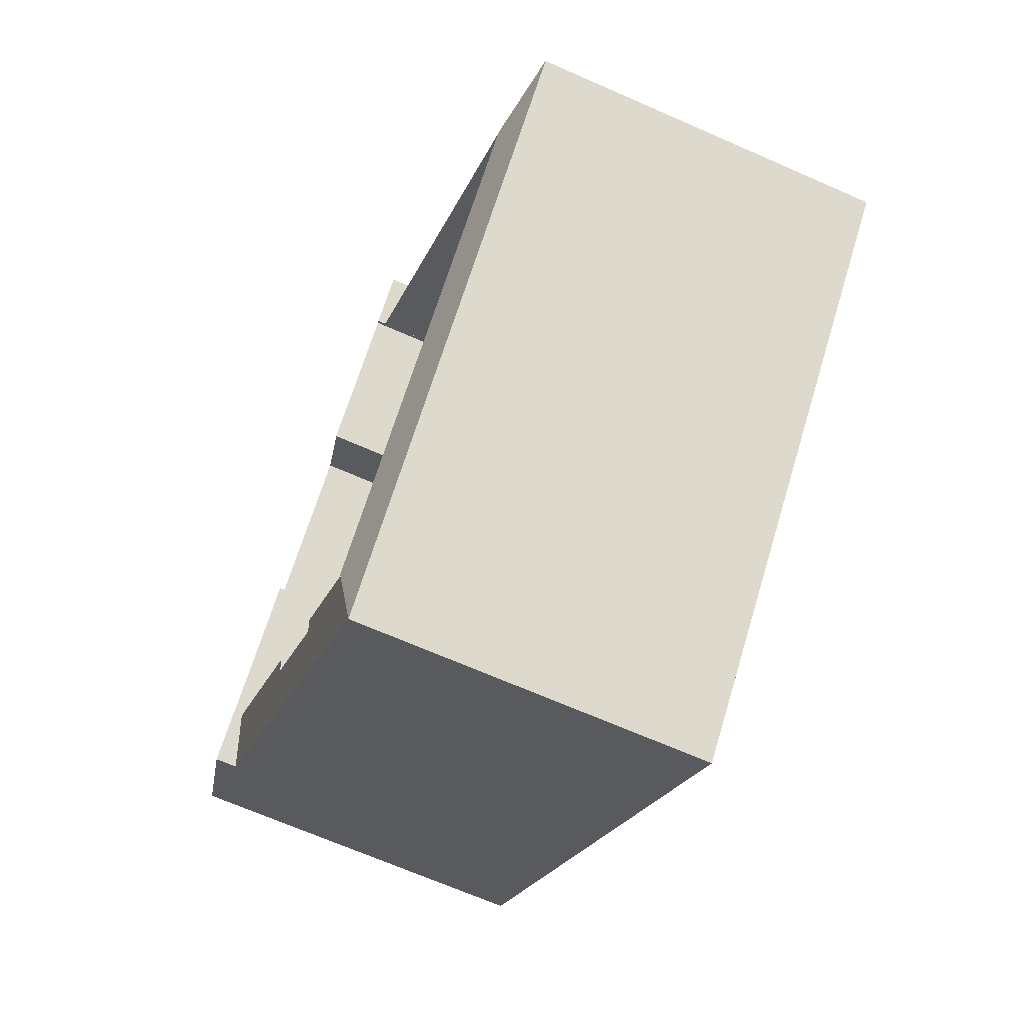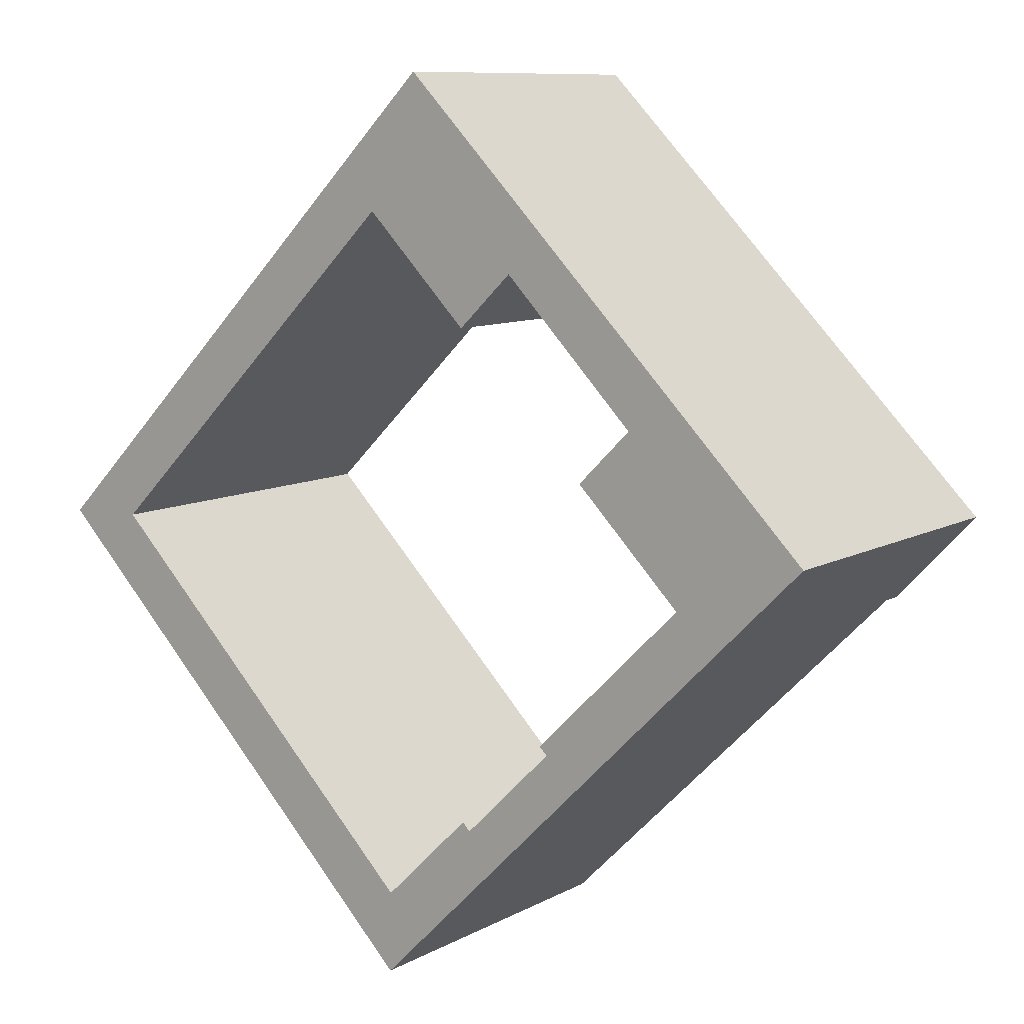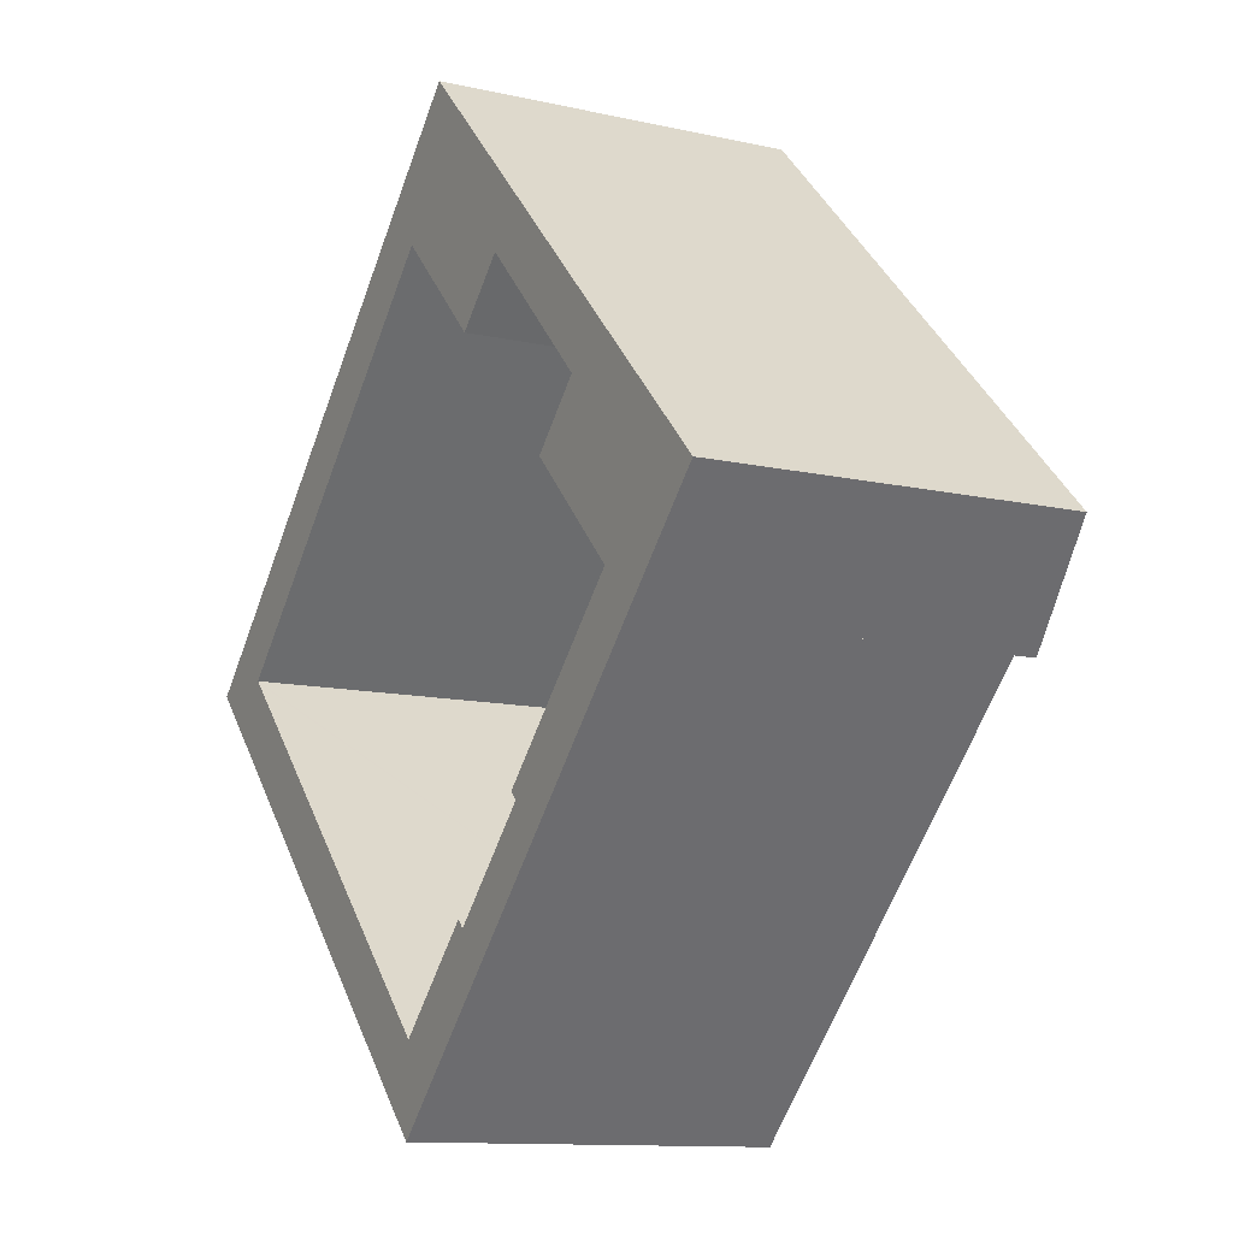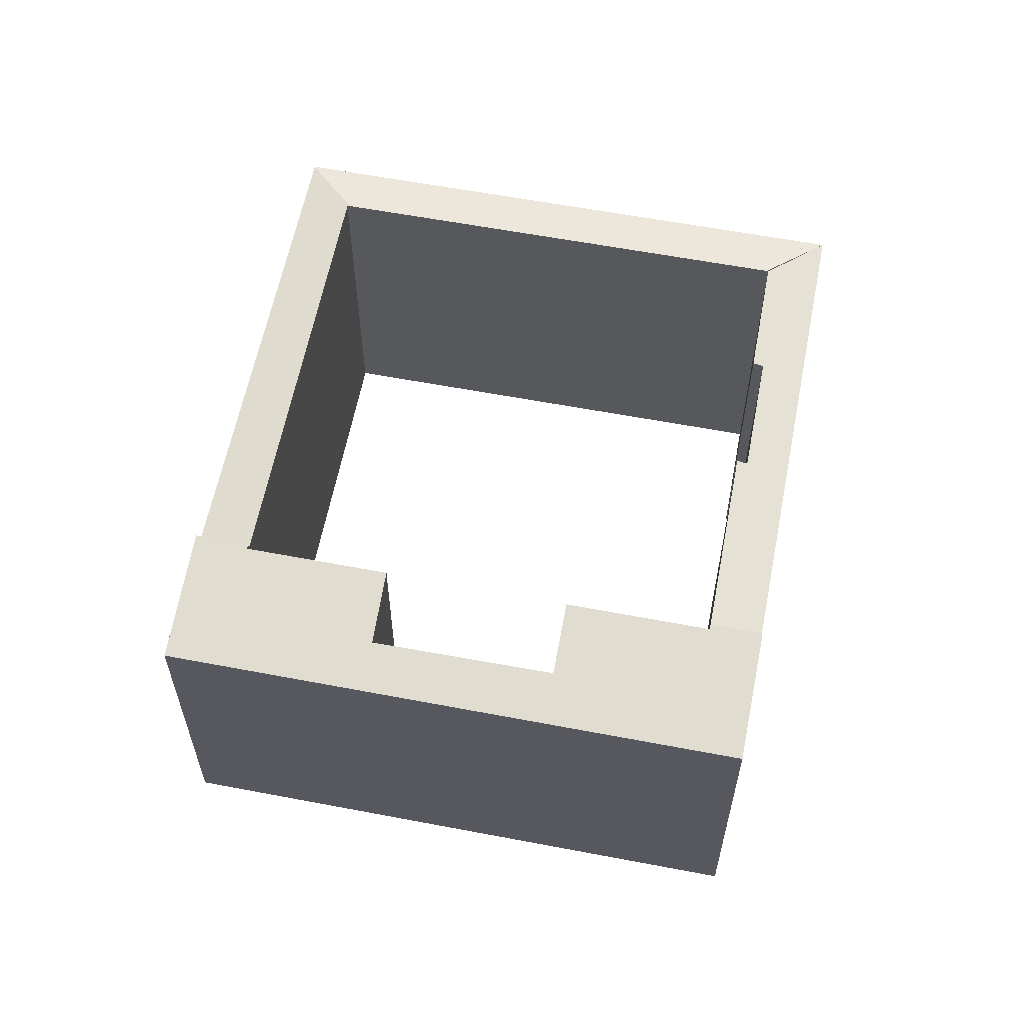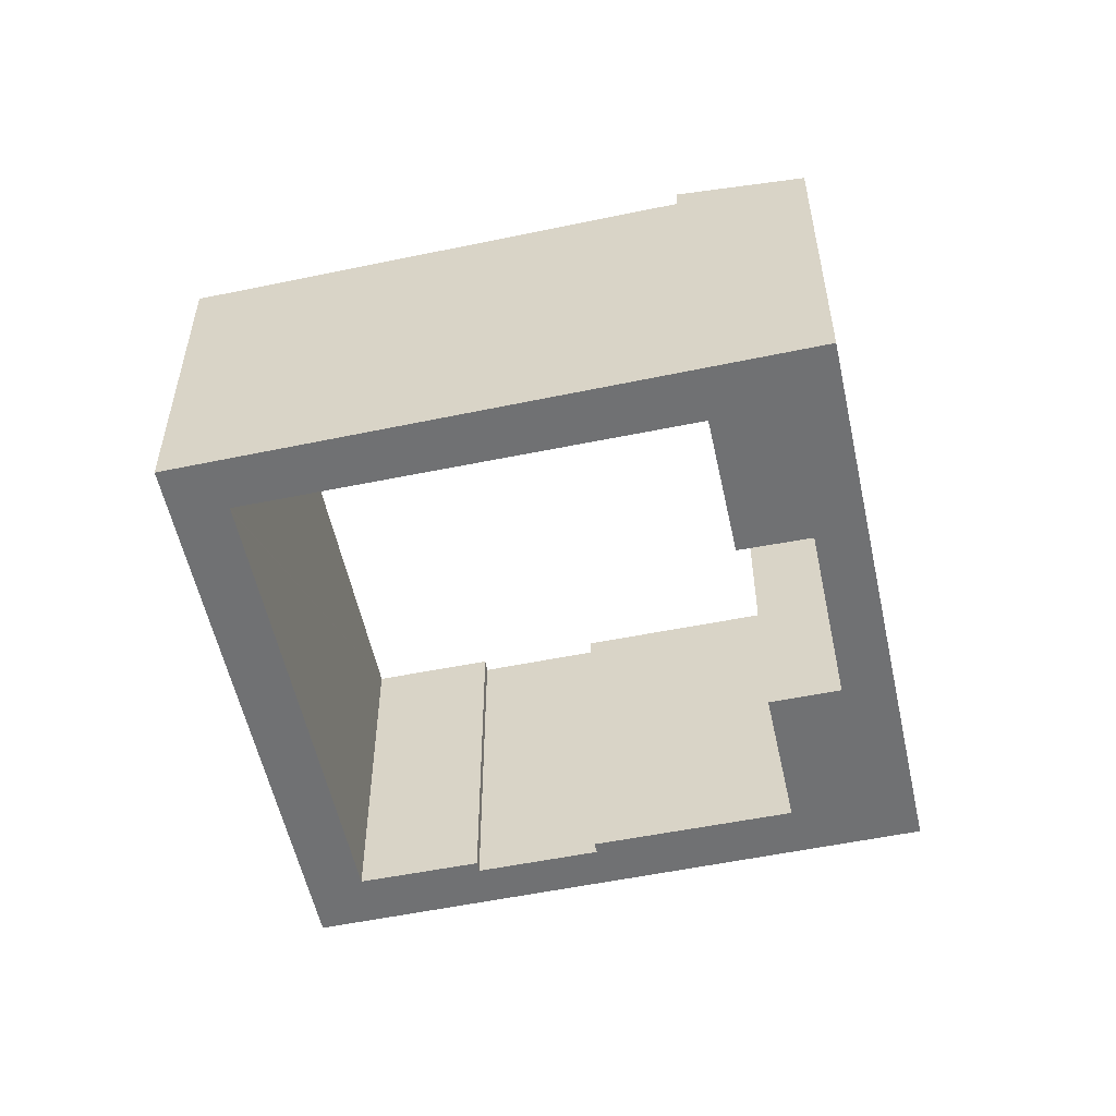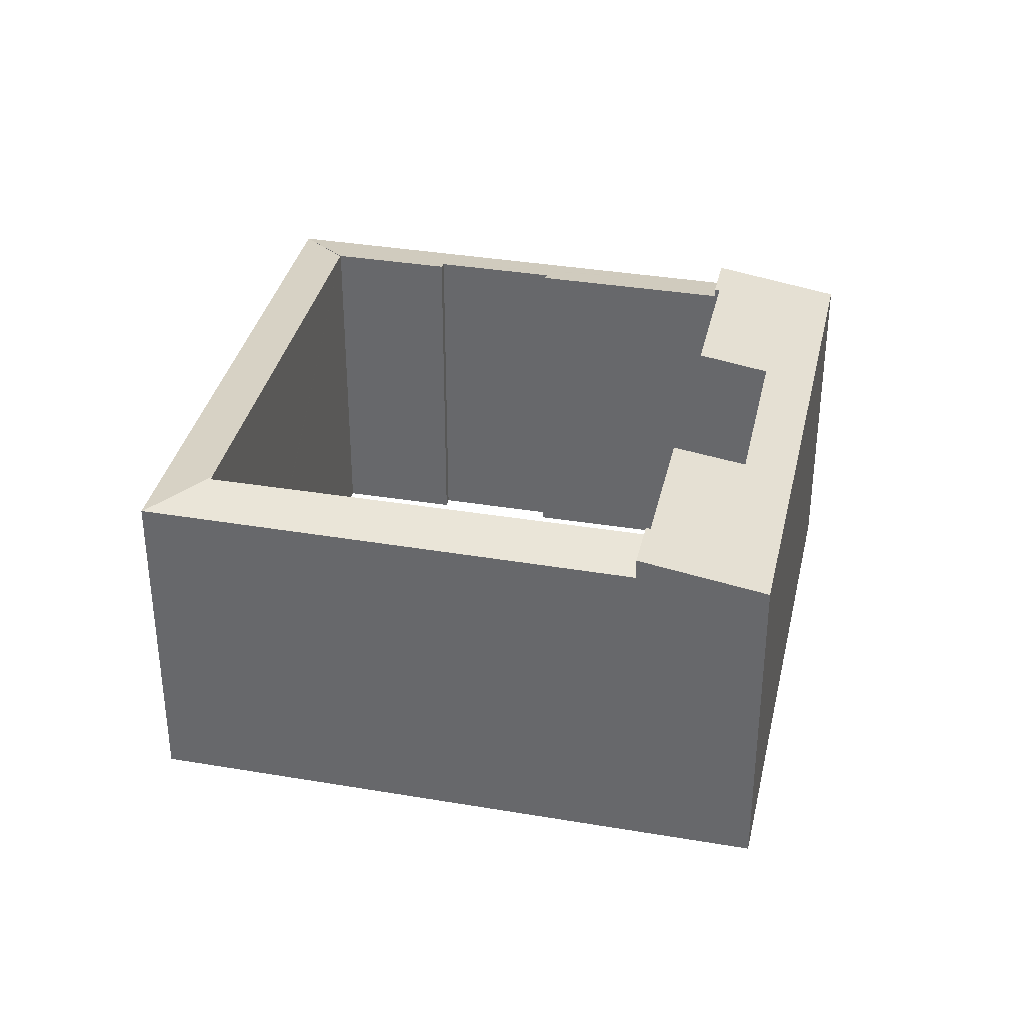
<metadata>
{"format":"obj","ext":"obj","renderer":"f3d","projection":"perspective","resolution":1024,"background":"white","views":[{"elev":-67.9,"azim":-113.8,"up":"+Z"},{"elev":9.5,"azim":35.9,"up":"+Z"},{"elev":-11.6,"azim":61.3,"up":"+Z"},{"elev":60.6,"azim":56.2,"up":"+Y"},{"elev":-55.2,"azim":-32.6,"up":"+Y"},{"elev":35.5,"azim":-32.4,"up":"+Y"}]}
</metadata>
<code>
v  0.012 7.11 0.012
v  8.8 7.106 -8.896
v  0 7.106 4.351e-16
v  1.693 7.38 0.007
v  8.806 7.382 -7.176
v  15.65 7.361 -0.475
v  12.77 7.314 -3.639
v  12.61 7.367 -3.477
v  8.832 7.373 -7.202
v  16.44 7.106 -1.272
v  10.87 7.317 -5.516
v  10.71 7.369 -5.35
v  8.429 7.37 6.789
v  7.601 7.104 7.621
v  1.644 7.364 0.056
v  10.87 3.378e-16 -5.516
v  12.77 2.228e-16 -3.639
v  12.61 2.129e-16 -3.477
v  15.65 2.909e-17 -0.475
v  0 0 0
v  7.601 -4.667e-16 7.621
v  0.012 -7.348e-19 0.012
v  8.832 4.41e-16 -7.202
v  10.71 3.276e-16 -5.35
v  8.8 5.447e-16 -8.896
v  16.44 7.789e-17 -1.272
v  8.429 -4.157e-16 6.789
v  1.644 -3.429e-18 0.056
v  1.693 -4.286e-19 0.007
v  8.806 4.394e-16 -7.176
v  13.52 7.53 1.819
v  14.63 7.295 2.915
v  15.73 7.53 -0.4
v  15.65 7.546 -0.475
v  16.44 7.546 -1.272
v  18.41 7.128 0.688
v  11.85 7.291 5.74
v  9.561 7.128 9.586
v  7.601 7.546 7.621
v  8.499 7.531 6.858
v  8.429 7.546 6.789
v  10.71 7.53 4.64
v  18.41 -4.213e-17 0.688
v  10.71 -2.841e-16 4.64
v  11.85 -3.515e-16 5.74
v  8.499 -4.199e-16 6.858
v  15.73 2.449e-17 -0.4
v  13.52 -1.114e-16 1.819
v  14.63 -1.785e-16 2.915
v  9.561 -5.87e-16 9.586
g defaultobject
f 1 2 3
f 2 1 4
f 2 4 5
f 6 7 8
f 9 10 2
f 10 9 11
f 11 9 12
f 10 11 7
f 10 7 6
f 13 1 14
f 1 13 15
f 1 15 4
f 16 7 11
f 7 16 17
f 18 6 8
f 6 18 19
f 3 14 1
f 14 3 20
f 14 20 21
f 21 20 22
f 23 12 9
f 12 23 24
f 7 18 8
f 18 7 17
f 25 3 2
f 3 25 20
f 19 10 6
f 10 19 26
f 14 27 13
f 27 14 21
f 28 4 15
f 4 28 5
f 5 28 29
f 5 29 30
f 5 30 9
f 9 30 23
f 24 11 12
f 11 24 16
f 26 2 10
f 2 26 25
f 27 15 13
f 15 27 28
f 22 28 21
f 27 21 28
f 18 17 19
f 20 25 22
f 28 22 25
f 29 28 25
f 30 29 25
f 23 30 25
f 24 23 25
f 16 24 25
f 26 16 25
f 17 16 26
f 19 17 26
f 31 32 33
f 34 33 35
f 36 35 33
f 36 37 38
f 39 38 37
f 40 39 37
f 41 39 40
f 42 40 37
f 32 37 36
f 33 32 36
f 36 26 35
f 26 36 43
f 37 44 42
f 44 37 45
f 40 27 41
f 27 40 46
f 26 34 35
f 34 26 19
f 47 31 33
f 31 47 48
f 49 37 32
f 37 49 45
f 42 46 40
f 46 42 44
f 27 39 41
f 39 27 21
f 19 33 34
f 33 19 47
f 48 32 31
f 32 48 49
f 21 38 39
f 38 21 50
f 50 36 38
f 36 50 43
f 47 49 48
f 26 47 19
f 47 26 43
f 50 45 43
f 45 50 21
f 45 21 46
f 46 21 27
f 45 46 44
f 43 45 49
f 43 49 47

</code>
